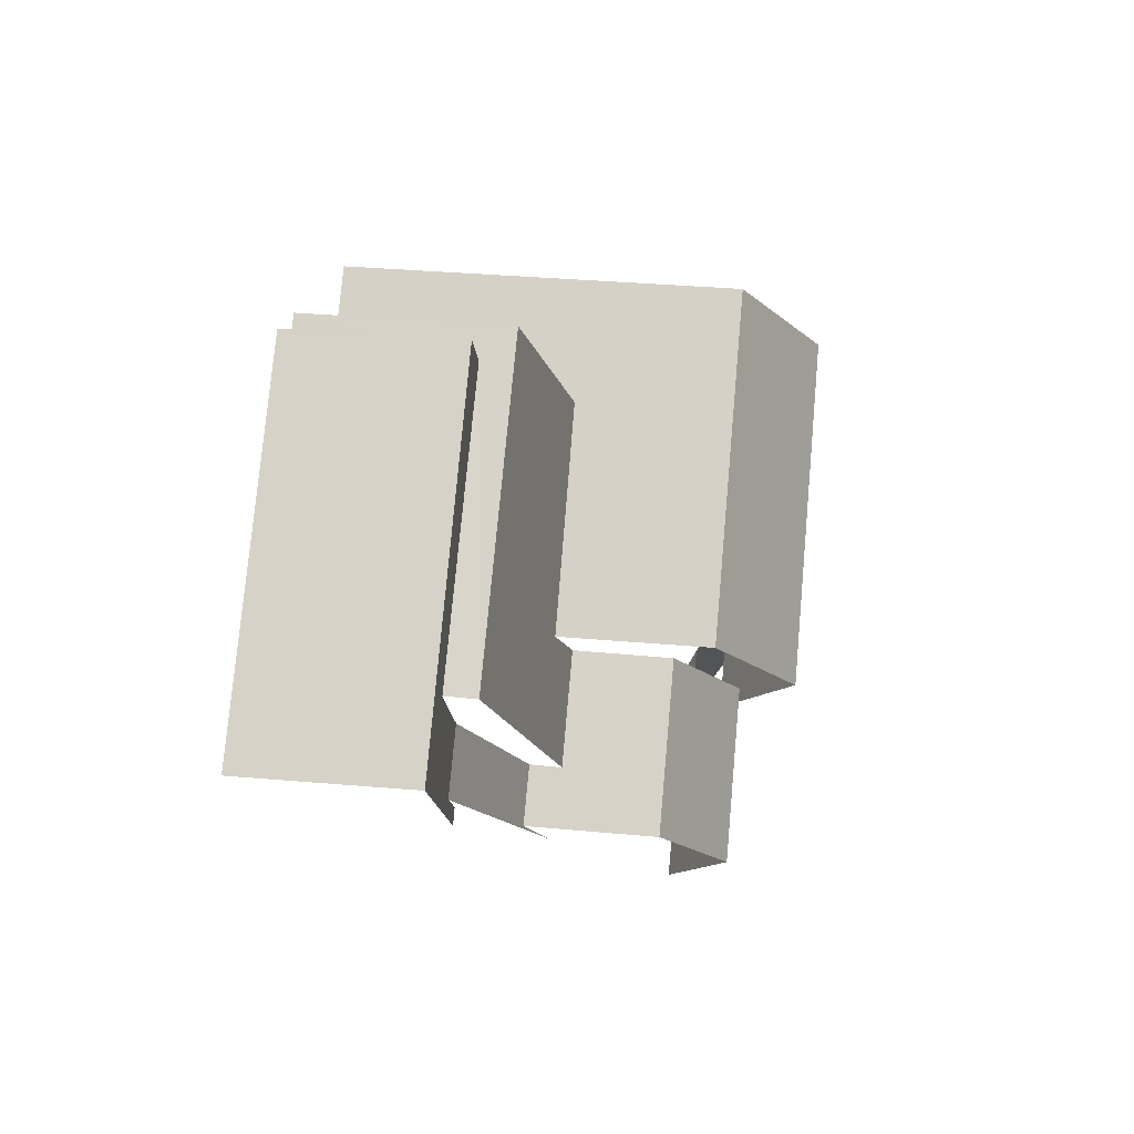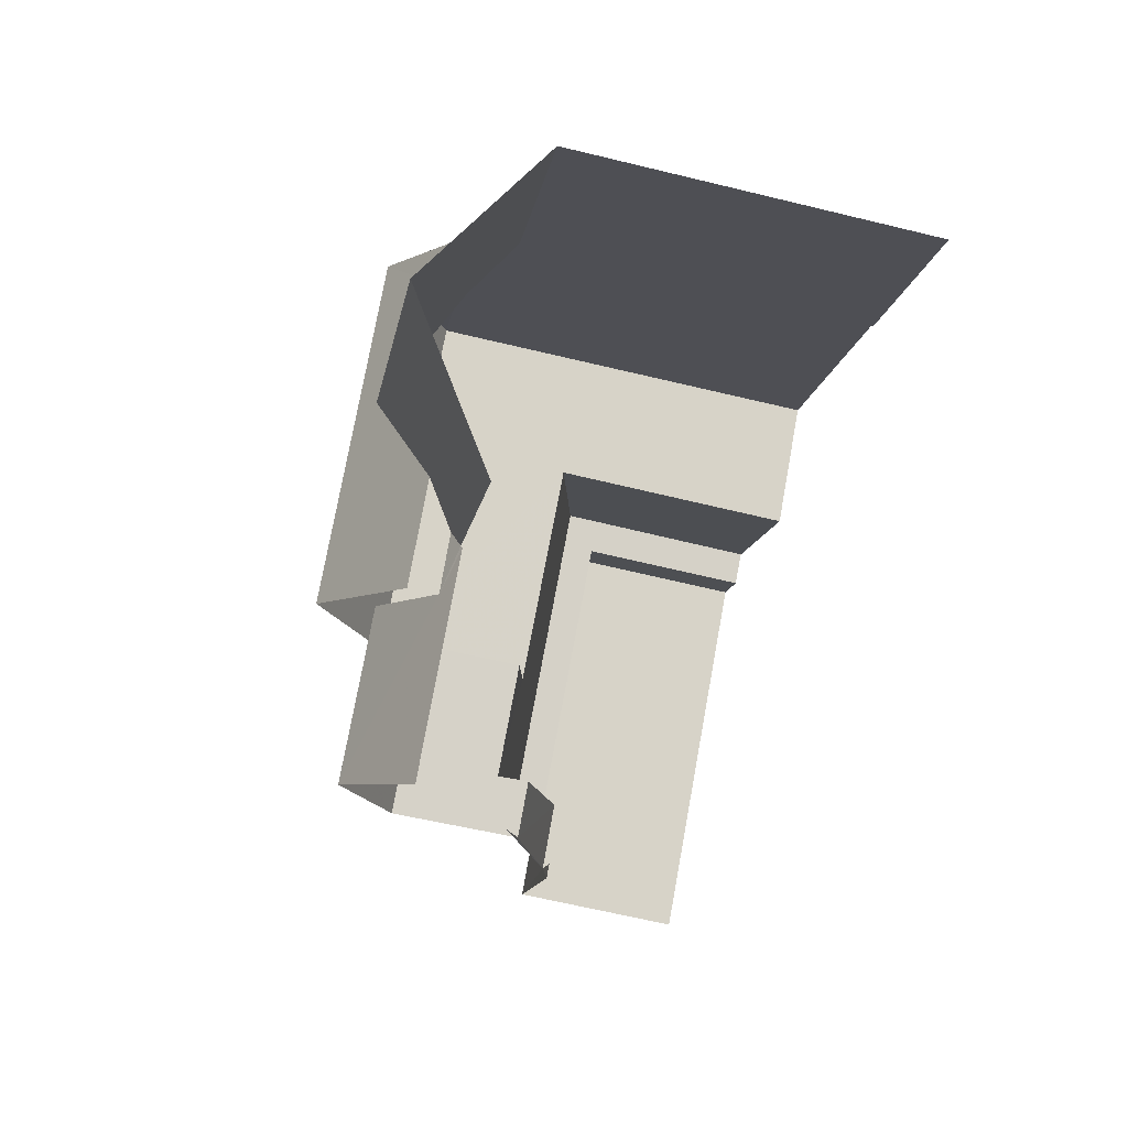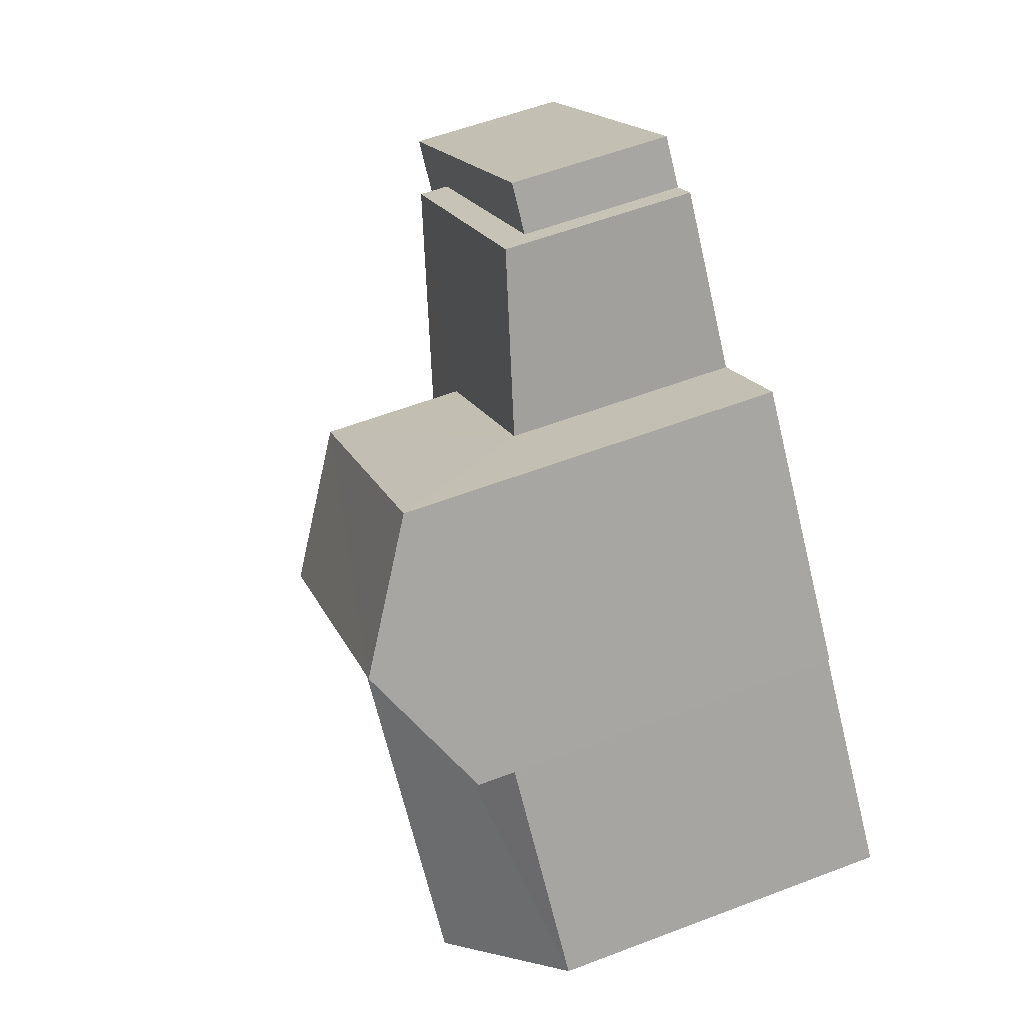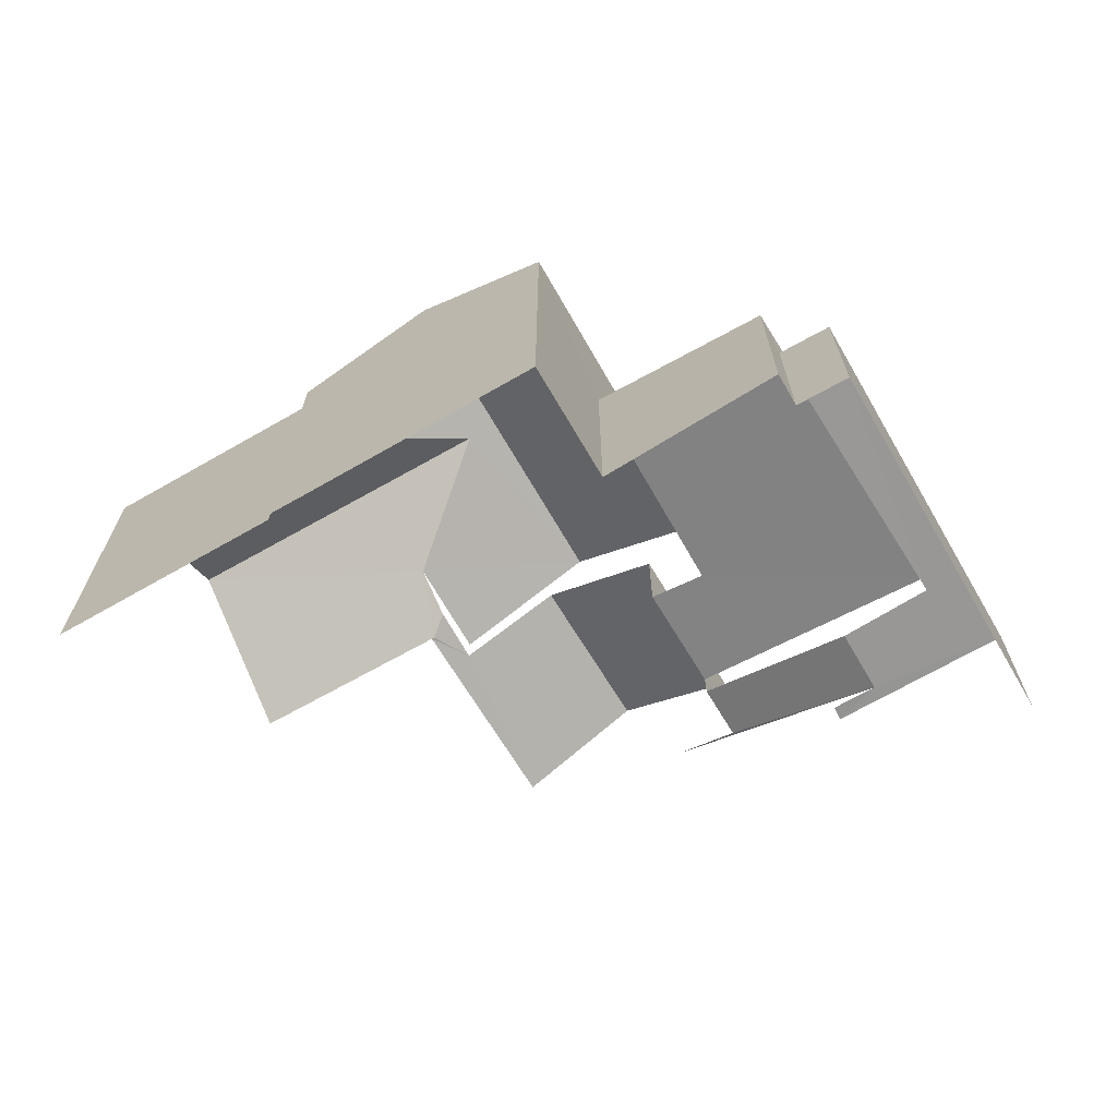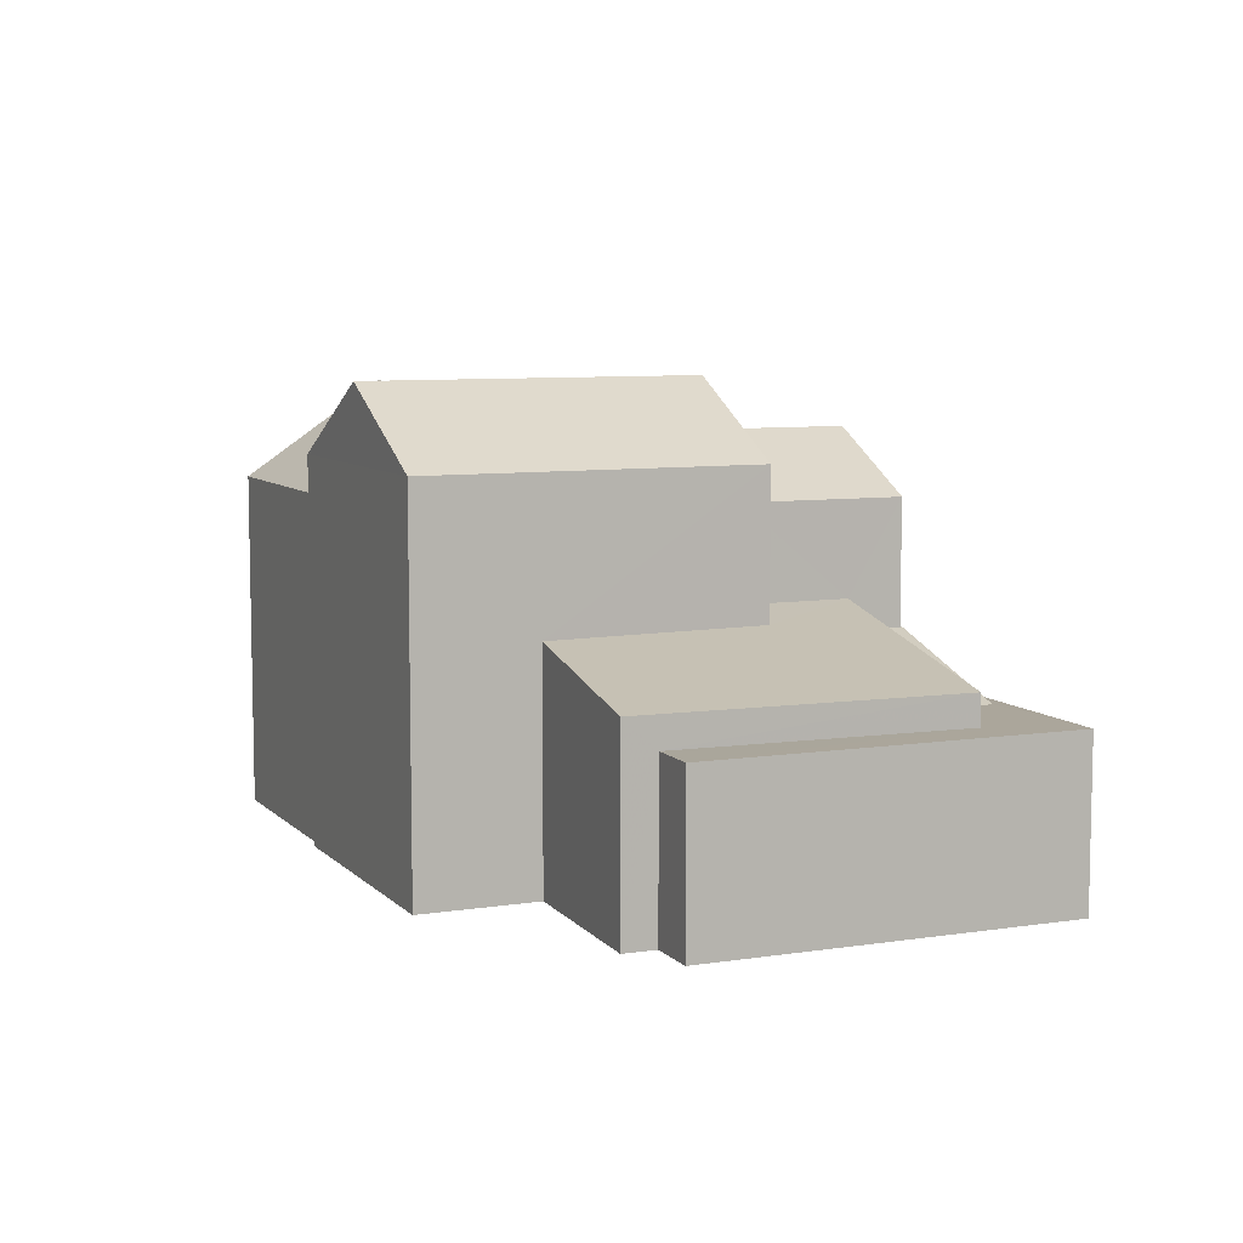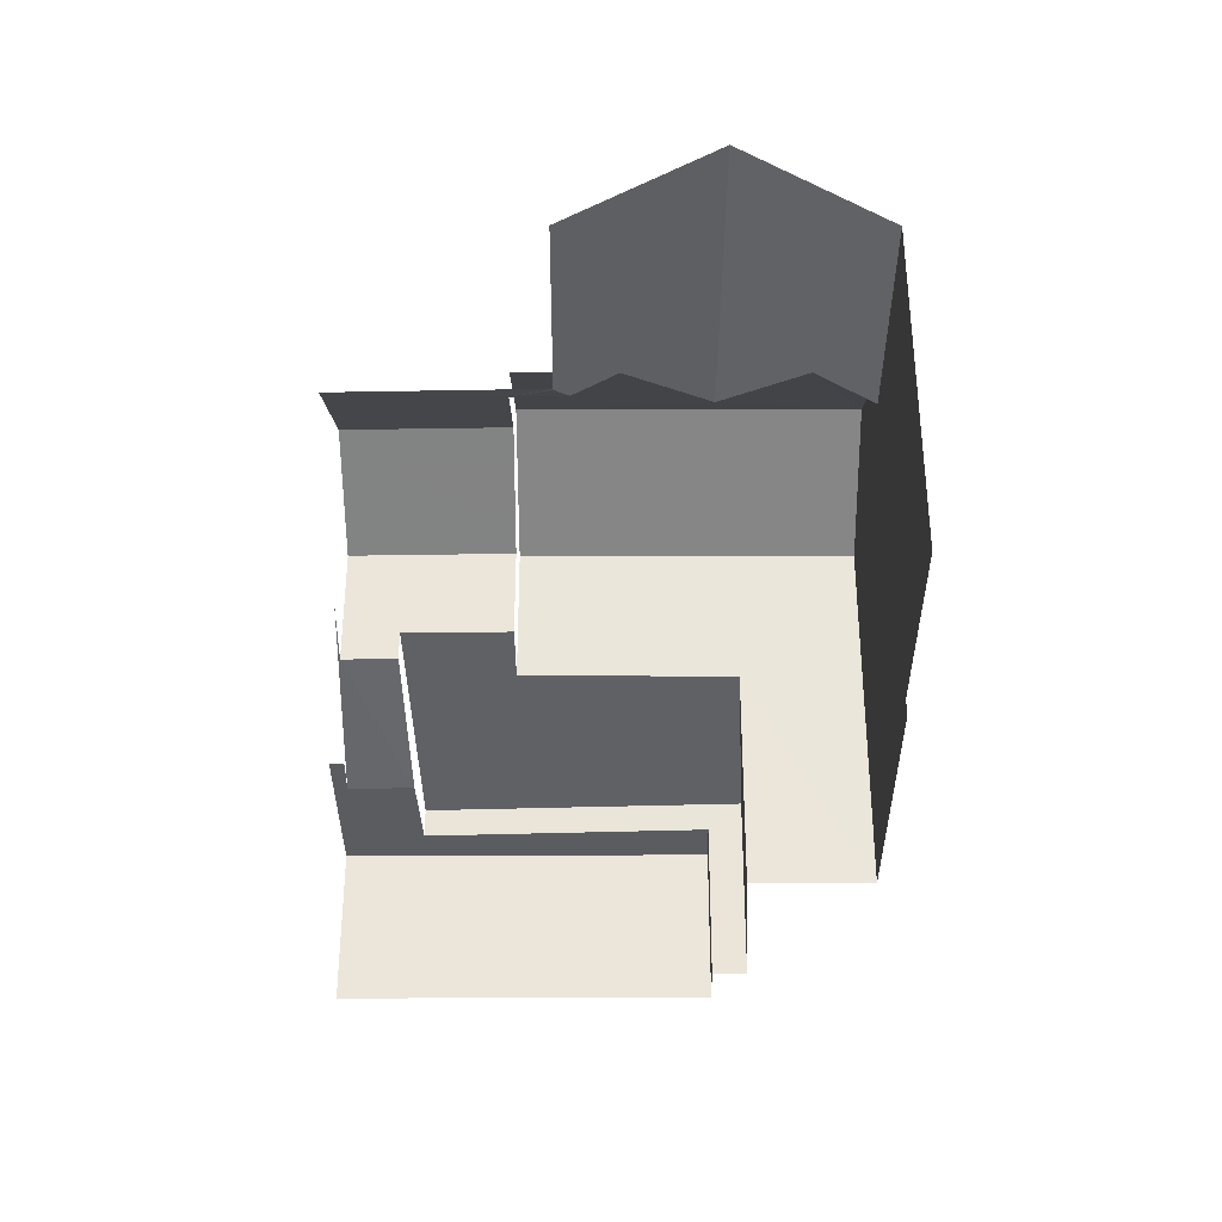
<metadata>
{"format":"obj","ext":"obj","renderer":"f3d","projection":"perspective","resolution":1024,"background":"white","views":[{"elev":35.5,"azim":-83.3,"up":"+Y"},{"elev":-63.2,"azim":76.4,"up":"+Y"},{"elev":58.2,"azim":68.6,"up":"+Y"},{"elev":-68.2,"azim":160.5,"up":"+Z"},{"elev":7.9,"azim":-162.9,"up":"+Z"},{"elev":-35.1,"azim":40.7,"up":"+Z"}]}
</metadata>
<code>
v -2.241e+05 -1.284e+05 14
v -2.241e+05 -1.284e+05 14
v -2.241e+05 -1.284e+05 14
v -2.241e+05 -1.284e+05 14
v -2.241e+05 -1.284e+05 14
v -2.241e+05 -1.284e+05 14
v -2.241e+05 -1.284e+05 14
v -2.241e+05 -1.284e+05 14
v -2.241e+05 -1.284e+05 14
v -2.241e+05 -1.284e+05 14
v -2.241e+05 -1.284e+05 14
v -2.241e+05 -1.284e+05 14
v -2.241e+05 -1.284e+05 14
v -2.241e+05 -1.284e+05 14
v -2.241e+05 -1.284e+05 14
v -2.241e+05 -1.284e+05 21.44
v -2.241e+05 -1.284e+05 20.22
v -2.241e+05 -1.284e+05 20.22
v -2.241e+05 -1.284e+05 21.44
v -2.241e+05 -1.284e+05 20.22
v -2.241e+05 -1.284e+05 20.22
v -2.241e+05 -1.284e+05 21.18
v -2.241e+05 -1.284e+05 20.22
v -2.241e+05 -1.284e+05 20.22
v -2.241e+05 -1.284e+05 19.59
v -2.241e+05 -1.284e+05 21.18
v -2.241e+05 -1.284e+05 19.59
v -2.241e+05 -1.284e+05 19.75
v -2.241e+05 -1.284e+05 19.59
v -2.241e+05 -1.284e+05 19.59
v -2.241e+05 -1.284e+05 17.52
v -2.241e+05 -1.284e+05 16.71
v -2.241e+05 -1.284e+05 17.86
v -2.241e+05 -1.284e+05 17.53
v -2.241e+05 -1.284e+05 16.71
v -2.241e+05 -1.284e+05 19.57
v -2.241e+05 -1.284e+05 19.57
v -2.241e+05 -1.284e+05 20.56
v -2.241e+05 -1.284e+05 20.56
v -2.241e+05 -1.284e+05 16.71
v -2.241e+05 -1.284e+05 16.71
v -2.241e+05 -1.284e+05 16.71
v -2.241e+05 -1.284e+05 16.71
v -2.241e+05 -1.284e+05 16.71
v -2.241e+05 -1.284e+05 16.71
v -2.241e+05 -1.284e+05 19.57
v -2.241e+05 -1.284e+05 19.74
v -2.241e+05 -1.284e+05 19.57
v -2.241e+05 -1.284e+05 17.8
v -2.241e+05 -1.284e+05 17.21
v -2.241e+05 -1.284e+05 17.83
v -2.241e+05 -1.284e+05 17.21
v -2.241e+05 -1.284e+05 18.02
v -2.241e+05 -1.284e+05 18.02
f 1 2 3
f 4 1 5
f 6 7 8
f 9 7 10
f 3 8 11
f 12 5 1
f 12 13 14
f 9 15 11
f 11 13 12
f 3 11 1
f 8 7 9
f 11 8 9
f 11 12 1
f 30 4 25
f 30 25 26
f 4 5 25
f 3 2 33
f 37 31 33
f 38 37 33
f 33 2 46
f 38 33 46
f 36 51 54
f 51 36 18
f 18 36 19
f 20 39 47
f 19 39 20
f 36 39 19
f 1 48 46
f 2 1 46
f 27 24 23
f 12 14 27
f 14 24 27
f 8 44 6
f 8 45 44
f 45 3 33
f 33 32 45
f 8 3 45
f 43 7 6
f 44 43 6
f 42 35 52
f 52 35 53
f 35 34 53
f 28 21 20
f 47 28 20
f 48 4 30
f 30 29 48
f 1 4 48
f 16 17 18
f 19 16 18
f 20 21 19
f 19 22 16
f 22 23 16
f 19 21 22
f 23 24 16
f 25 23 26
f 26 23 22
f 27 23 25
f 28 29 21
f 22 21 26
f 21 30 26
f 21 29 30
f 31 32 33
f 34 35 31
f 35 32 31
f 36 37 38
f 39 36 38
f 40 41 42
f 41 43 42
f 32 44 45
f 32 43 44
f 35 42 32
f 42 43 32
f 46 47 38
f 38 47 39
f 48 47 46
f 47 29 28
f 48 29 47
f 49 50 51
f 50 52 51
f 51 53 54
f 51 52 53
f 15 40 50
f 50 40 52
f 15 9 40
f 52 40 42
f 12 25 5
f 12 27 25
f 14 13 24
f 24 17 16
f 24 13 17
f 34 31 53
f 31 37 53
f 53 36 54
f 53 37 36
f 41 10 7
f 43 41 7
f 13 49 17
f 17 49 18
f 13 11 49
f 18 49 51
f 9 10 41
f 40 9 41
f 11 15 50
f 49 11 50

</code>
